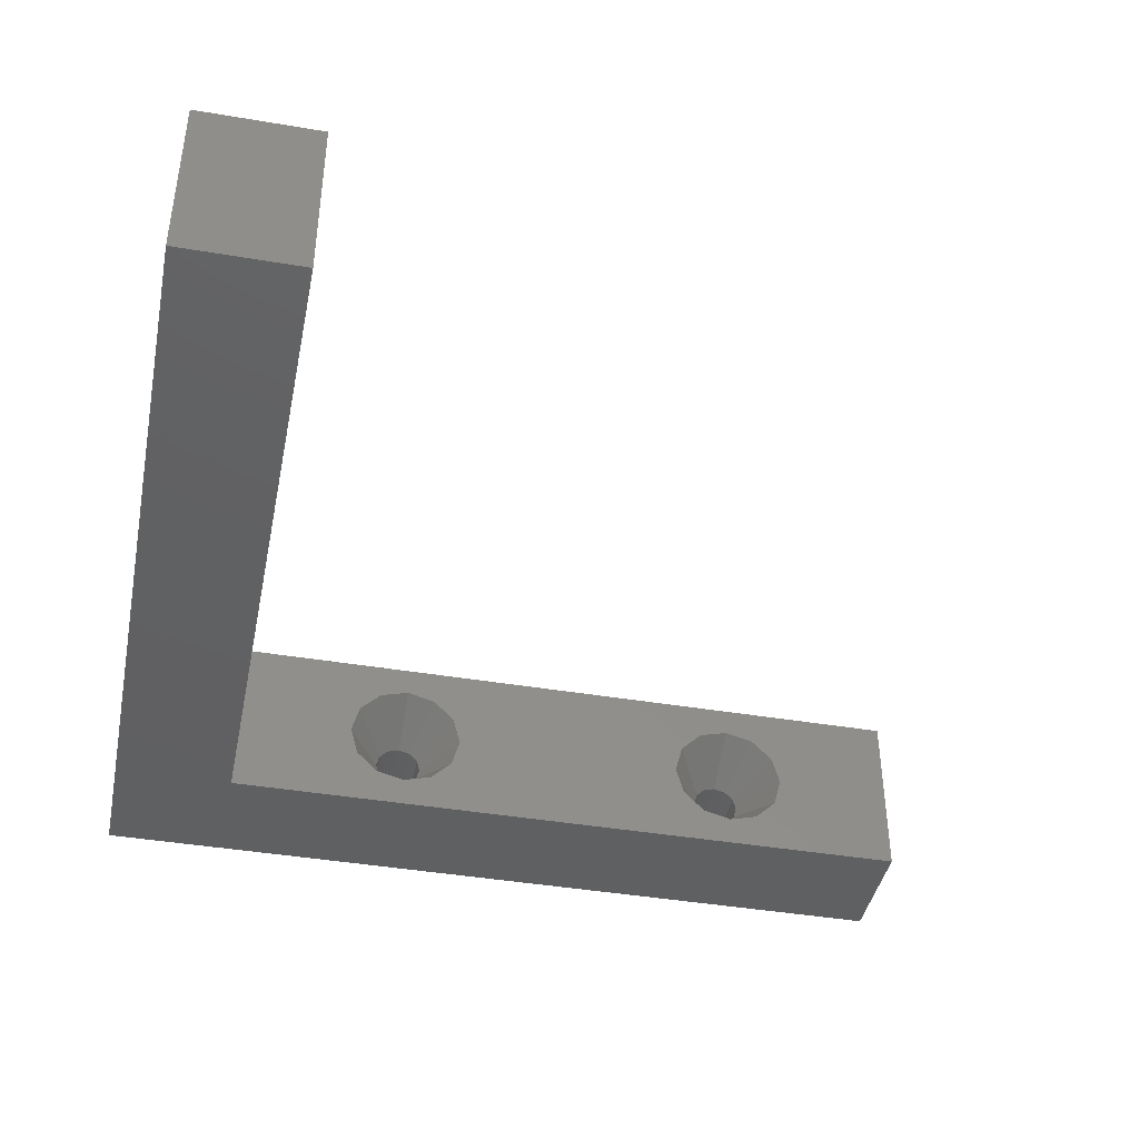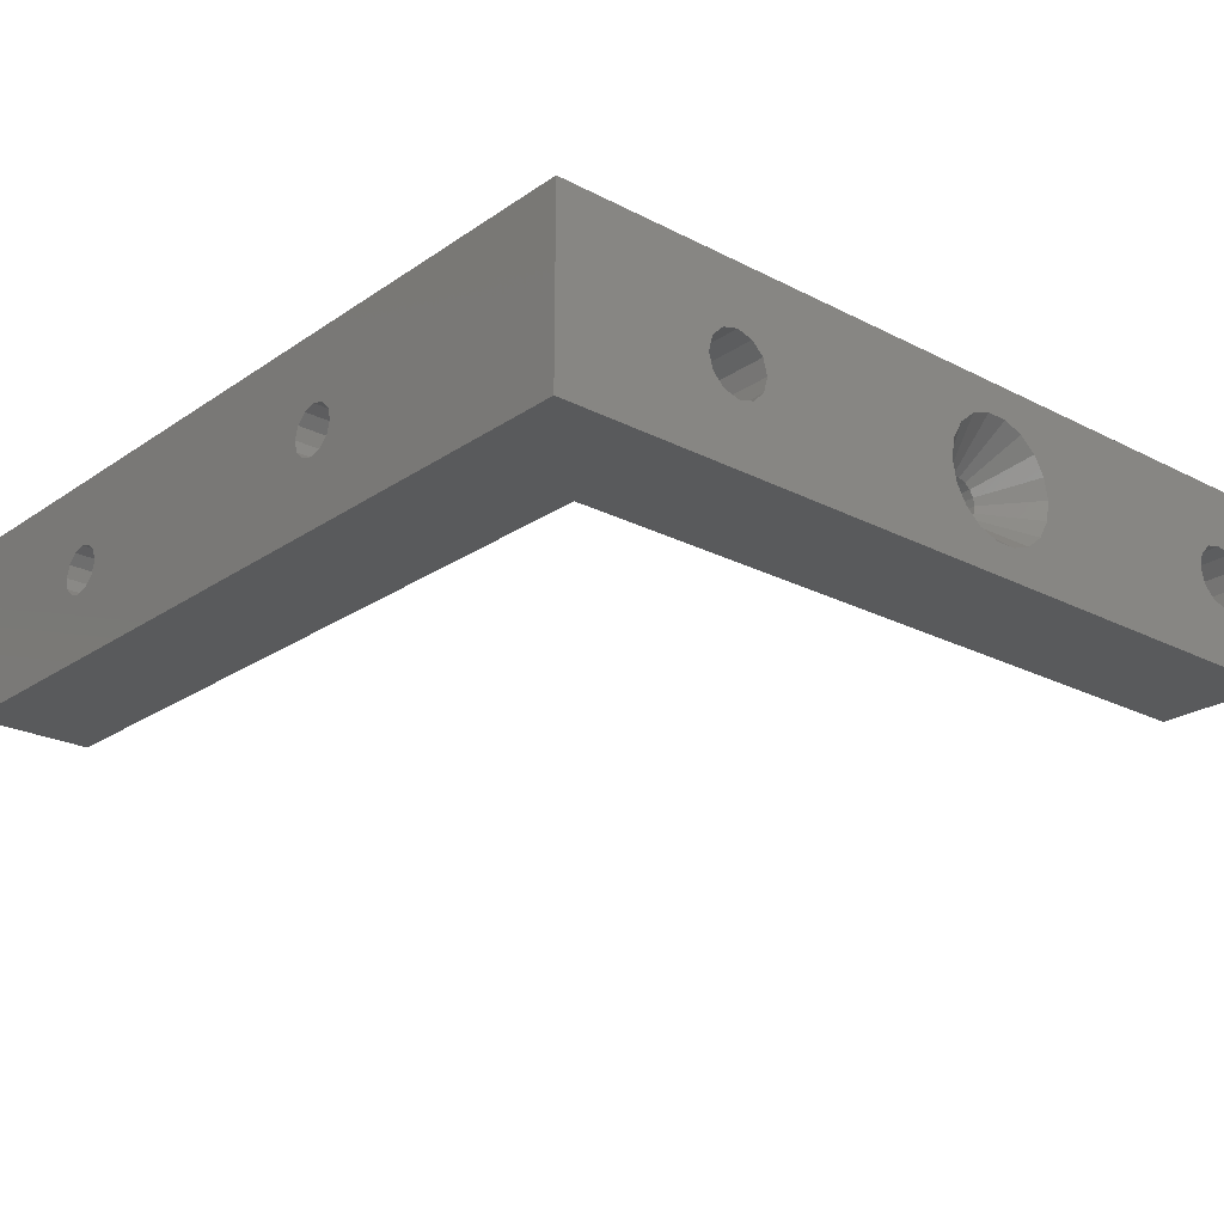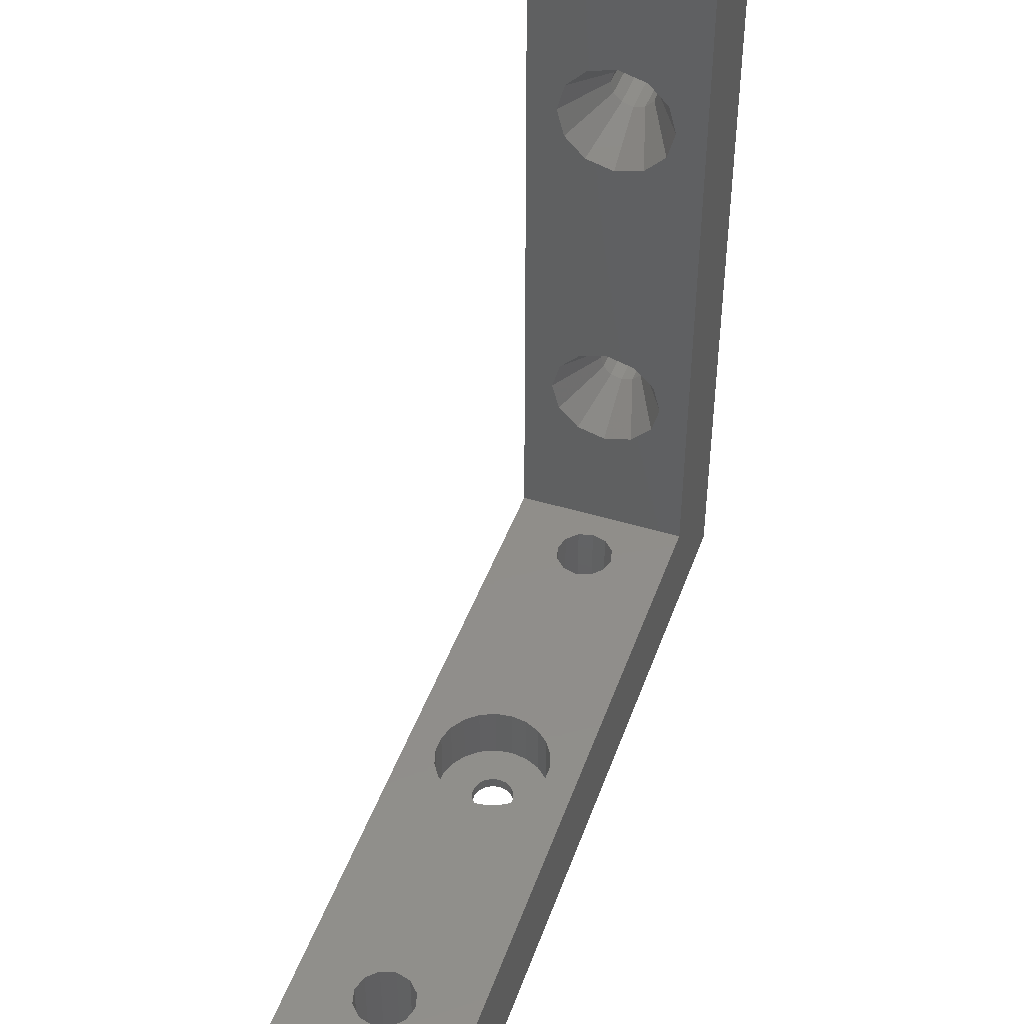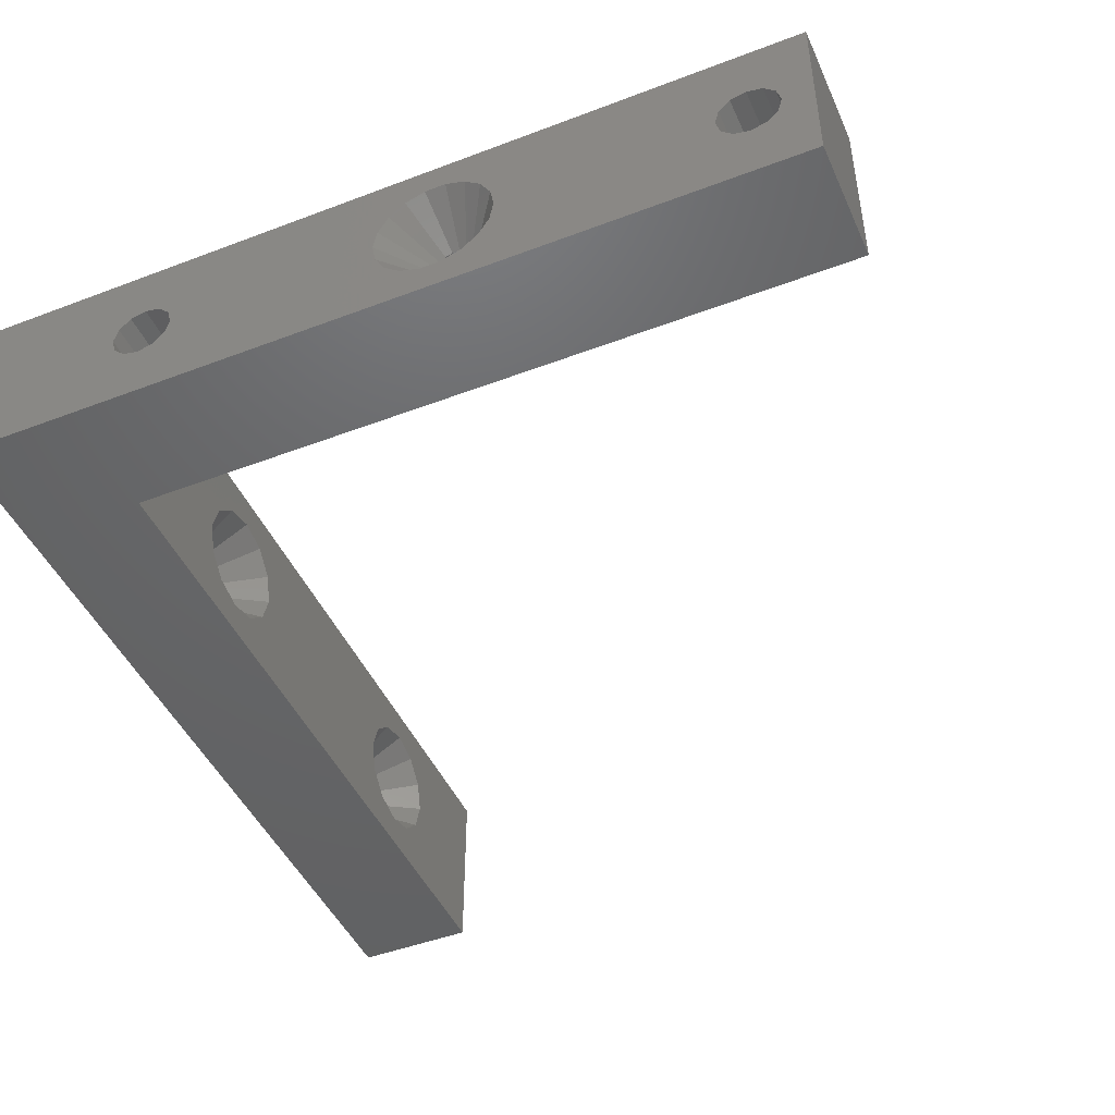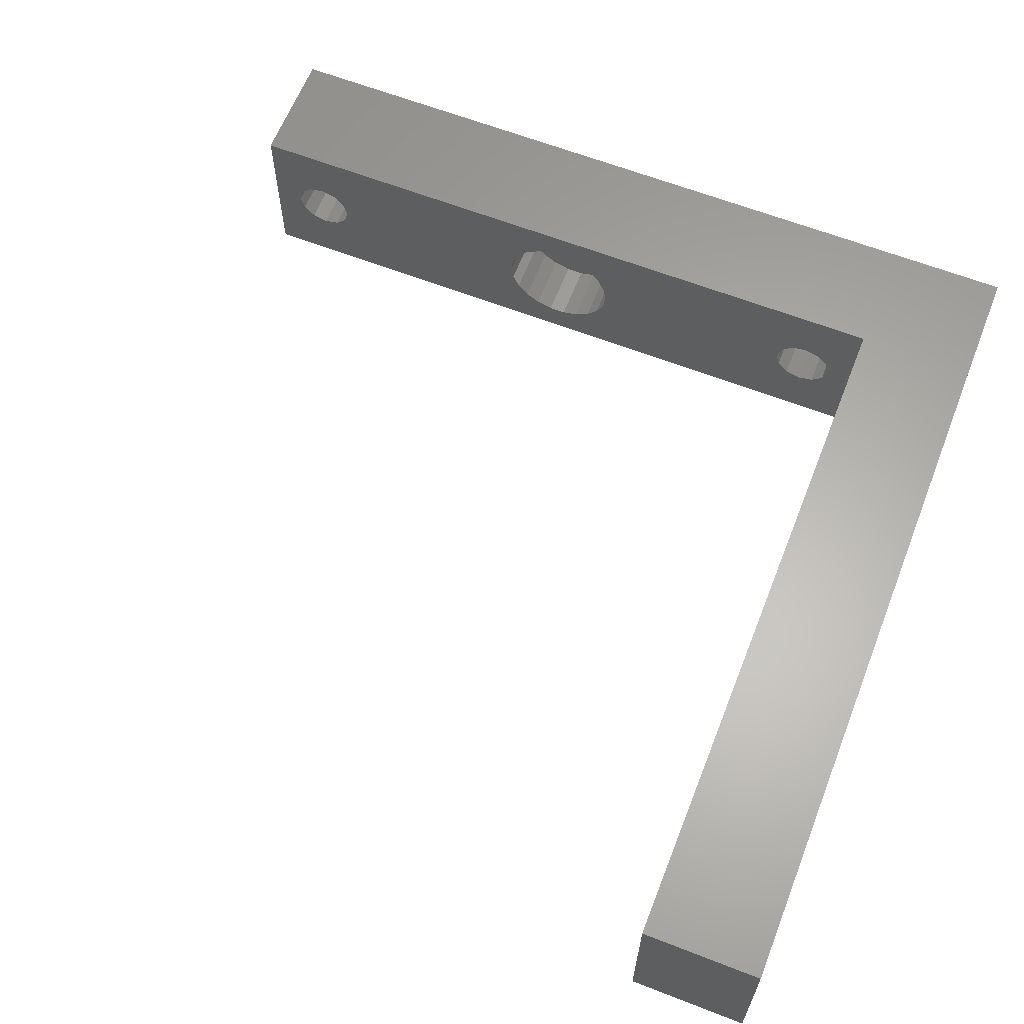
<metadata>
{"format":"stl","ext":"stl","renderer":"f3d","projection":"perspective","resolution":1024,"background":"white","views":[{"elev":-41.8,"azim":-101.5,"up":"+Y"},{"elev":-23.2,"azim":138.9,"up":"+Y"},{"elev":45.9,"azim":-70.8,"up":"+Z"},{"elev":-46.5,"azim":-156.6,"up":"+Y"},{"elev":63.0,"azim":21.5,"up":"+Y"}]}
</metadata>
<code>
# stl→obj: 266 verts, 548 faces
v -30 0 0
v -30 0 10
v -30 15 0
v -30 15 10
v 40 0 0
v 29.99 0 10
v 39.99 0 10
v 40 0 10
v 39.99 0 69.99
v 29.99 0 69.99
v 0.8668 12.42 0
v 40 15 0
v -27.54 7.5 0
v 4.992 7.498 0
v 4.691 5.793 0
v -27.2 6.23 0
v -26.27 5.3 0
v -22.8 6.23 0
v -3.824 4.291 0
v -3.823 4.29 0
v -25 4.96 0
v 2.495 3.176 0
v 0.8668 2.584 0
v -3.825 4.293 0
v -2.496 3.177 0
v -23.73 5.3 0
v -4.691 5.793 0
v -22.8 8.77 0
v -23.73 9.7 0
v -26.27 9.7 0
v -25 10.04 0
v -22.46 7.5 0
v -4.992 7.498 0
v -27.2 8.77 0
v -4.992 7.5 0
v -2.495 3.176 0
v -0.8668 2.584 0
v 3.825 4.293 0
v 2.496 3.177 0
v 3.823 4.29 0
v 3.824 4.291 0
v 26.27 5.3 0
v 25 4.96 0
v 4.691 9.207 0
v 4.992 7.502 0
v 4.992 7.5 0
v -2.495 11.82 0
v -0.8668 12.42 0
v 25 10.04 0
v -4.691 9.207 0
v -3.825 10.71 0
v 3.825 10.71 0
v 3.824 10.71 0
v 3.823 10.71 0
v -3.823 10.71 0
v -2.496 11.82 0
v 2.496 11.82 0
v 2.495 11.82 0
v -3.824 10.71 0
v -4.992 7.502 0
v 22.8 6.23 0
v 22.46 7.5 0
v 23.73 5.3 0
v 27.2 6.23 0
v 26.27 9.7 0
v 27.2 8.77 0
v 27.54 7.5 0
v 22.8 8.77 0
v 23.73 9.7 0
v 29.99 15 10
v 29.99 15 69.99
v 39.99 15 10
v 39.99 15 69.99
v 40 15 10
v 0.6973 2.65 10
v -4.122 4.851 10
v -22.8 8.77 10
v -22.46 7.5 10
v -27.2 6.23 10
v 25 10.04 10
v 26.27 9.7 10
v -27.54 7.5 10
v 2.036 3.043 10
v -27.2 8.77 10
v -26.27 9.7 10
v -25 10.04 10
v -4.9 7.5 10
v -4.702 8.88 10
v -2.036 3.043 10
v -3.209 3.797 10
v -22.8 6.23 10
v -25 4.96 10
v -23.73 5.3 10
v -26.27 5.3 10
v 4.122 4.851 10
v 3.209 3.797 10
v 4.702 6.12 10
v -4.122 10.15 10
v 4.9 7.5 10
v -3.209 11.2 10
v -2.036 11.96 10
v -0.6973 12.35 10
v 2.036 11.96 10
v 3.209 11.2 10
v 0.6973 12.35 10
v 23.73 5.3 10
v 4.122 10.15 10
v 4.702 8.88 10
v -4.702 6.12 10
v -23.73 9.7 10
v 23.73 9.7 10
v -0.6973 2.65 10
v 22.46 7.5 10
v 22.8 6.23 10
v 27.54 7.5 10
v 27.2 6.23 10
v 22.8 8.77 10
v 25 4.96 10
v 27.2 8.77 10
v 26.27 5.3 10
v 29.99 9.973 29.28
v 29.99 5.027 50.72
v 29.99 11.78 27.47
v 29.99 9.973 59.28
v 29.99 2.554 25
v 29.99 9.955 29.29
v 29.99 7.5 29.95
v 29.99 2.559 24.98
v 29.99 3.217 22.53
v 29.99 5.027 20.72
v 29.99 5.045 20.71
v 29.99 2.559 55.02
v 29.99 3.217 57.47
v 29.99 12.45 25
v 29.99 11.79 22.55
v 29.99 7.5 20.05
v 29.99 7.518 20.06
v 29.99 5.027 29.28
v 29.99 2.554 55
v 29.99 9.973 20.72
v 29.99 11.78 22.53
v 29.99 12.44 25.02
v 29.99 7.482 29.94
v 29.99 3.217 52.53
v 29.99 3.217 27.47
v 29.99 3.212 27.45
v 29.99 3.212 52.55
v 29.99 11.79 57.45
v 29.99 12.45 55
v 29.99 7.482 50.06
v 29.99 7.5 50.05
v 29.99 9.955 50.71
v 29.99 9.973 50.72
v 29.99 11.78 52.53
v 29.99 12.44 54.98
v 29.99 11.78 57.47
v 29.99 7.518 59.94
v 29.99 5.027 59.28
v 29.99 7.5 59.95
v 29.99 5.045 59.29
v 39.99 5.768 24
v 39.99 5.768 54
v 39.99 6.5 23.27
v 39.99 5.5 25
v 39.99 9.5 25
v 39.99 9.232 24
v 39.99 6.5 56.73
v 39.99 7.5 57
v 39.99 7.5 23
v 39.99 5.768 26
v 39.99 6.5 26.73
v 39.99 8.5 23.27
v 39.99 7.5 27
v 39.99 8.5 26.73
v 39.99 9.232 26
v 39.99 6.5 53.27
v 39.99 5.5 55
v 39.99 5.768 56
v 39.99 8.5 56.73
v 39.99 9.5 55
v 39.99 9.232 54
v 39.99 8.5 53.27
v 39.99 9.232 56
v 39.99 7.5 53
v -1.777 7.5 3.99
v -1.67 6.892 3.99
v -1.67 8.108 3.99
v -1.361 8.642 3.99
v -0.8885 9.039 3.99
v -0.3086 9.25 3.99
v 0.3086 9.25 3.99
v 0.8885 9.039 3.99
v 1.361 8.642 3.99
v 1.67 8.108 3.99
v 1.777 7.5 3.99
v 1.67 6.892 3.99
v 1.361 6.358 3.99
v 0.8885 5.961 3.99
v 0.3086 5.75 3.99
v -0.3086 5.75 3.99
v -0.8885 5.961 3.99
v -1.361 6.358 3.99
v -4.122 4.851 5
v -4.702 6.12 5
v -4.9 7.5 5
v -3.209 3.797 5
v -2.036 3.043 5
v -0.6973 2.65 5
v 0.6973 2.65 5
v 2.036 3.043 5
v 3.209 3.797 5
v 4.122 4.851 5
v 4.702 6.12 5
v 4.9 7.5 5
v 4.702 8.88 5
v 4.122 10.15 5
v 3.209 11.2 5
v 2.036 11.96 5
v 0.6973 12.35 5
v -0.6973 12.35 5
v -2.036 11.96 5
v -3.209 11.2 5
v -4.122 10.15 5
v -4.702 8.88 5
v 34.9 5.5 25
v 34.9 5.768 24
v 34.9 5.768 26
v 34.9 6.5 26.73
v 34.9 7.5 27
v 34.9 8.5 26.73
v 34.9 9.232 26
v 34.9 9.5 25
v 34.9 9.232 24
v 34.9 8.5 23.27
v 34.9 7.5 23
v 34.9 6.5 23.27
v 34.9 5.768 56
v 34.9 5.5 55
v 34.9 6.5 56.73
v 34.9 7.5 57
v 34.9 8.5 56.73
v 34.9 9.232 56
v 34.9 9.5 55
v 34.9 9.232 54
v 34.9 8.5 53.27
v 34.9 7.5 53
v 34.9 6.5 53.27
v 34.9 5.768 54
v -1.777 7.5 5
v -1.67 6.892 5
v -1.361 6.358 5
v -1.67 8.108 5
v -1.361 8.642 5
v -0.8885 9.039 5
v -0.3086 9.25 5
v 0.3086 9.25 5
v 0.8885 9.039 5
v 1.361 8.642 5
v 1.67 8.108 5
v 1.777 7.5 5
v 1.67 6.892 5
v 1.361 6.358 5
v 0.8885 5.961 5
v 0.3086 5.75 5
v -0.3086 5.75 5
v -0.8885 5.961 5
f 1 2 3
f 3 2 4
f 2 1 5
f 6 2 5
f 7 6 5
f 8 7 5
f 9 6 7
f 10 6 9
f 11 3 12
f 1 3 13
f 14 5 15
f 1 13 16
f 1 16 17
f 18 19 20
f 1 17 21
f 22 5 23
f 18 24 19
f 25 21 26
f 27 28 29
f 30 3 31
f 24 18 32
f 24 32 27
f 27 29 33
f 34 3 30
f 13 3 34
f 29 3 35
f 29 35 33
f 32 28 27
f 25 26 18
f 25 18 20
f 1 21 25
f 1 25 36
f 1 36 37
f 1 37 5
f 37 23 5
f 15 5 38
f 22 39 5
f 31 3 29
f 40 41 5
f 40 5 39
f 41 38 5
f 42 5 43
f 44 5 45
f 14 46 5
f 46 45 5
f 47 3 48
f 49 44 12
f 50 3 51
f 44 52 12
f 52 53 12
f 53 54 12
f 55 3 56
f 54 57 12
f 57 58 12
f 48 3 11
f 58 11 12
f 56 3 47
f 59 3 55
f 51 3 59
f 60 3 50
f 35 3 60
f 61 44 62
f 63 44 61
f 5 44 63
f 5 63 43
f 64 5 42
f 65 12 66
f 5 64 12
f 64 67 12
f 67 66 12
f 68 44 69
f 69 44 49
f 65 49 12
f 62 44 68
f 3 4 12
f 12 4 70
f 12 70 71
f 72 71 73
f 12 71 72
f 74 12 72
f 75 2 6
f 76 77 78
f 4 2 79
f 80 81 70
f 4 79 82
f 83 75 6
f 4 82 84
f 4 84 85
f 4 85 86
f 87 88 4
f 89 90 91
f 92 2 93
f 94 2 92
f 79 2 94
f 95 96 6
f 4 86 87
f 97 95 6
f 98 4 88
f 99 97 6
f 100 4 98
f 101 4 100
f 102 4 101
f 70 4 102
f 103 104 70
f 70 102 105
f 96 83 6
f 106 107 6
f 107 108 6
f 108 99 6
f 105 103 70
f 104 107 70
f 109 86 110
f 111 80 70
f 112 2 75
f 89 91 93
f 93 2 112
f 112 89 93
f 76 109 77
f 109 87 86
f 90 76 91
f 113 107 114
f 115 116 6
f 117 107 113
f 111 107 117
f 70 107 111
f 118 106 6
f 70 119 6
f 70 81 119
f 119 115 6
f 116 120 6
f 120 118 6
f 114 107 106
f 110 77 109
f 78 91 76
f 121 122 123
f 124 10 71
f 6 10 125
f 122 126 127
f 6 125 128
f 6 128 129
f 6 129 70
f 129 130 70
f 130 131 70
f 132 10 133
f 134 70 135
f 136 137 70
f 138 10 139
f 137 140 70
f 140 141 70
f 141 135 70
f 70 134 71
f 134 142 71
f 142 123 71
f 122 127 143
f 122 143 144
f 145 10 138
f 125 10 145
f 125 145 146
f 139 10 132
f 147 143 138
f 122 121 126
f 147 138 139
f 147 144 143
f 148 71 149
f 123 150 151
f 123 151 152
f 123 152 153
f 123 153 154
f 123 154 155
f 123 155 149
f 123 149 71
f 124 71 156
f 148 156 71
f 157 10 124
f 133 10 158
f 159 10 157
f 160 10 159
f 158 10 160
f 150 123 122
f 136 70 131
f 71 10 9
f 73 71 9
f 161 7 72
f 162 9 72
f 163 161 72
f 164 7 161
f 165 166 72
f 9 7 164
f 167 168 73
f 169 163 72
f 9 170 171
f 172 169 72
f 9 171 173
f 166 172 72
f 9 173 174
f 9 175 72
f 9 174 175
f 175 165 72
f 176 162 72
f 177 9 162
f 178 9 177
f 73 9 178
f 168 179 73
f 73 178 167
f 180 181 72
f 181 182 72
f 73 179 183
f 73 180 72
f 73 183 180
f 182 184 72
f 184 176 72
f 164 170 9
f 72 7 8
f 74 72 8
f 8 5 12
f 74 8 12
f 82 13 34
f 84 82 34
f 16 13 82
f 79 16 82
f 84 34 30
f 85 84 30
f 85 30 31
f 86 85 31
f 86 31 29
f 110 86 29
f 110 29 28
f 77 110 28
f 28 32 77
f 77 32 78
f 18 91 32
f 32 91 78
f 26 93 18
f 18 93 91
f 21 92 26
f 26 92 93
f 17 94 21
f 21 94 92
f 16 79 17
f 17 79 94
f 33 35 185
f 186 33 185
f 60 187 185
f 35 60 185
f 50 187 60
f 187 50 51
f 187 51 59
f 188 187 59
f 189 188 55
f 55 188 59
f 56 189 55
f 47 190 189
f 56 47 189
f 48 190 47
f 11 191 190
f 48 11 190
f 58 191 11
f 192 191 58
f 57 192 58
f 54 192 57
f 192 54 193
f 193 54 53
f 52 194 53
f 53 194 193
f 52 44 194
f 45 194 44
f 194 45 195
f 195 45 46
f 46 14 195
f 195 14 196
f 14 15 196
f 38 196 15
f 197 196 41
f 41 196 38
f 41 40 197
f 197 40 198
f 40 39 198
f 39 22 198
f 198 22 199
f 22 23 199
f 199 23 200
f 200 23 37
f 37 36 200
f 25 201 36
f 36 201 200
f 25 20 201
f 19 202 20
f 20 202 201
f 186 202 19
f 24 186 19
f 186 24 27
f 27 33 186
f 68 117 113
f 62 68 113
f 113 114 61
f 62 113 61
f 69 111 117
f 68 69 117
f 49 80 111
f 69 49 111
f 65 81 80
f 49 65 80
f 66 119 81
f 65 66 81
f 115 119 67
f 67 119 66
f 115 67 116
f 116 67 64
f 116 64 120
f 120 64 42
f 120 42 118
f 118 42 43
f 118 43 106
f 106 43 63
f 106 63 114
f 114 63 61
f 109 76 203
f 204 109 203
f 87 109 204
f 205 87 204
f 76 90 206
f 203 76 206
f 89 207 90
f 90 207 206
f 112 208 89
f 89 208 207
f 75 209 112
f 112 209 208
f 83 210 75
f 75 210 209
f 96 211 83
f 83 211 210
f 95 212 96
f 96 212 211
f 97 213 95
f 95 213 212
f 99 214 97
f 97 214 213
f 99 108 214
f 214 108 215
f 108 107 215
f 215 107 216
f 107 104 216
f 216 104 217
f 217 104 103
f 218 217 103
f 218 103 105
f 219 218 105
f 219 105 102
f 220 219 102
f 220 102 101
f 221 220 101
f 221 101 100
f 222 221 100
f 222 100 98
f 223 222 98
f 223 98 88
f 224 223 88
f 224 88 87
f 205 224 87
f 125 225 128
f 128 225 226
f 225 125 146
f 146 145 225
f 225 145 227
f 145 138 227
f 227 138 228
f 228 138 143
f 143 127 228
f 228 127 229
f 229 127 126
f 126 121 229
f 229 121 230
f 230 121 123
f 231 230 123
f 231 123 142
f 231 142 134
f 232 231 134
f 134 135 232
f 135 141 233
f 232 135 233
f 141 140 234
f 233 141 234
f 140 137 234
f 137 136 235
f 234 137 235
f 136 131 235
f 131 130 236
f 235 131 236
f 130 129 226
f 236 130 226
f 129 128 226
f 133 237 132
f 237 238 132
f 132 238 139
f 239 237 158
f 158 237 133
f 240 239 160
f 160 239 158
f 159 240 160
f 241 240 157
f 157 240 159
f 124 241 157
f 242 241 156
f 156 241 124
f 148 243 242
f 156 148 242
f 149 243 148
f 244 243 149
f 155 244 149
f 244 155 154
f 245 244 154
f 153 245 154
f 246 245 153
f 152 246 153
f 246 152 151
f 247 246 151
f 150 247 151
f 247 150 122
f 247 122 248
f 248 122 144
f 248 144 238
f 238 144 147
f 238 147 139
f 226 225 161
f 161 225 164
f 236 226 163
f 163 226 161
f 169 235 236
f 163 169 236
f 234 235 169
f 172 234 169
f 233 234 172
f 166 233 172
f 232 233 166
f 165 232 166
f 231 232 165
f 175 231 165
f 230 231 175
f 174 230 175
f 230 174 229
f 229 174 173
f 228 229 171
f 171 229 173
f 227 228 170
f 170 228 171
f 225 227 164
f 164 227 170
f 176 247 162
f 162 247 248
f 162 248 177
f 177 248 238
f 176 184 246
f 247 176 246
f 246 184 182
f 245 246 182
f 245 182 181
f 244 245 181
f 244 181 180
f 243 244 180
f 243 180 183
f 242 243 183
f 242 183 179
f 241 242 179
f 179 168 241
f 241 168 240
f 167 239 168
f 168 239 240
f 178 237 167
f 167 237 239
f 177 238 178
f 178 238 237
f 249 250 186
f 185 249 186
f 250 251 202
f 186 250 202
f 187 252 249
f 185 187 249
f 188 253 252
f 187 188 252
f 189 254 253
f 188 189 253
f 190 255 254
f 189 190 254
f 191 256 255
f 190 191 255
f 192 257 256
f 191 192 256
f 193 258 257
f 192 193 257
f 259 258 194
f 194 258 193
f 260 259 195
f 195 259 194
f 260 195 261
f 261 195 196
f 261 196 262
f 262 196 197
f 262 197 263
f 263 197 198
f 263 198 264
f 264 198 199
f 264 199 265
f 265 199 200
f 265 200 266
f 266 200 201
f 266 201 251
f 251 201 202
f 204 203 206
f 208 204 207
f 207 204 206
f 209 204 208
f 210 204 209
f 211 204 210
f 212 204 211
f 265 204 212
f 265 266 204
f 262 263 213
f 219 204 218
f 220 204 219
f 221 204 220
f 222 204 221
f 223 204 222
f 224 204 223
f 205 204 224
f 259 260 215
f 266 251 204
f 256 257 217
f 253 204 252
f 218 204 253
f 255 256 217
f 218 253 254
f 218 255 217
f 257 258 216
f 254 255 218
f 217 257 216
f 216 258 215
f 258 259 215
f 249 252 204
f 215 260 214
f 214 261 213
f 261 262 213
f 213 263 212
f 263 264 212
f 264 265 212
f 251 250 204
f 260 261 214
f 250 249 204

</code>
